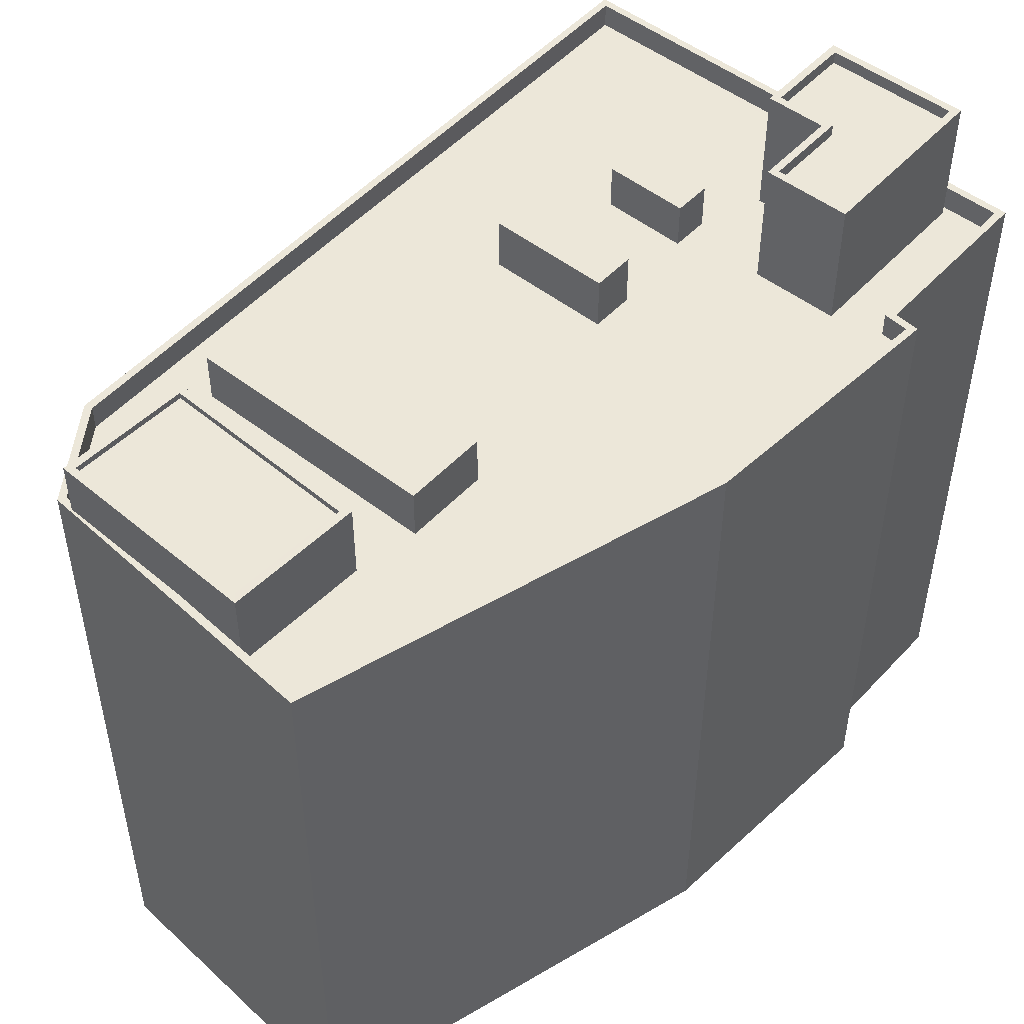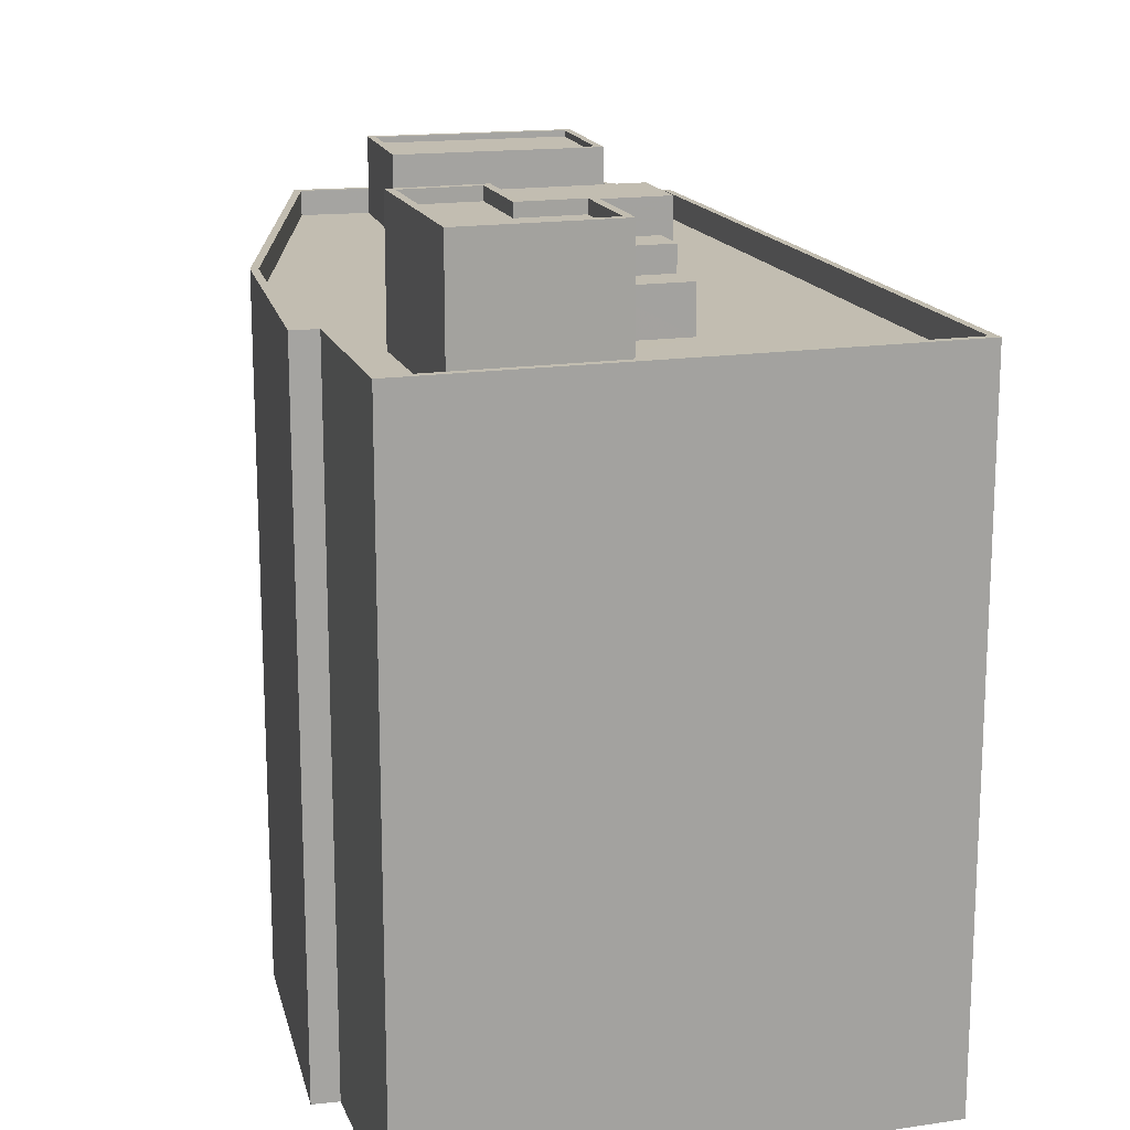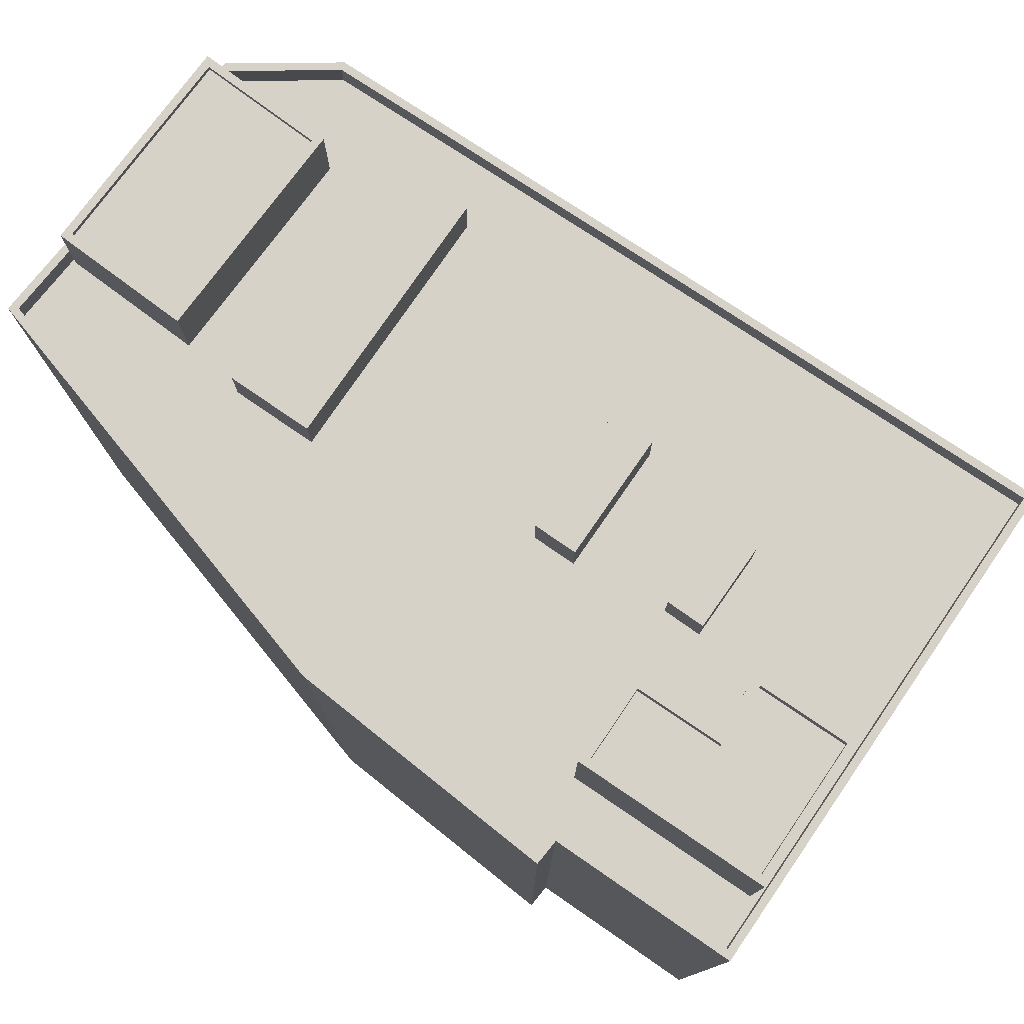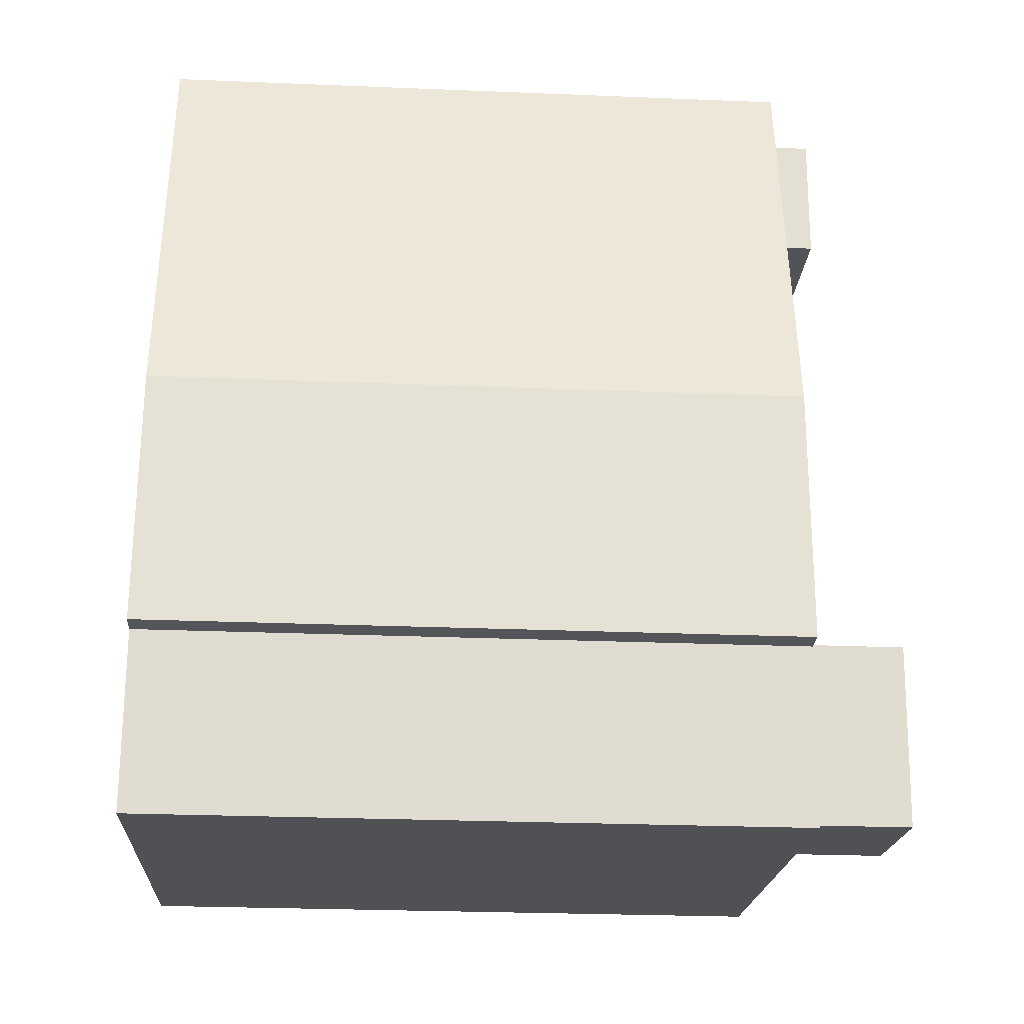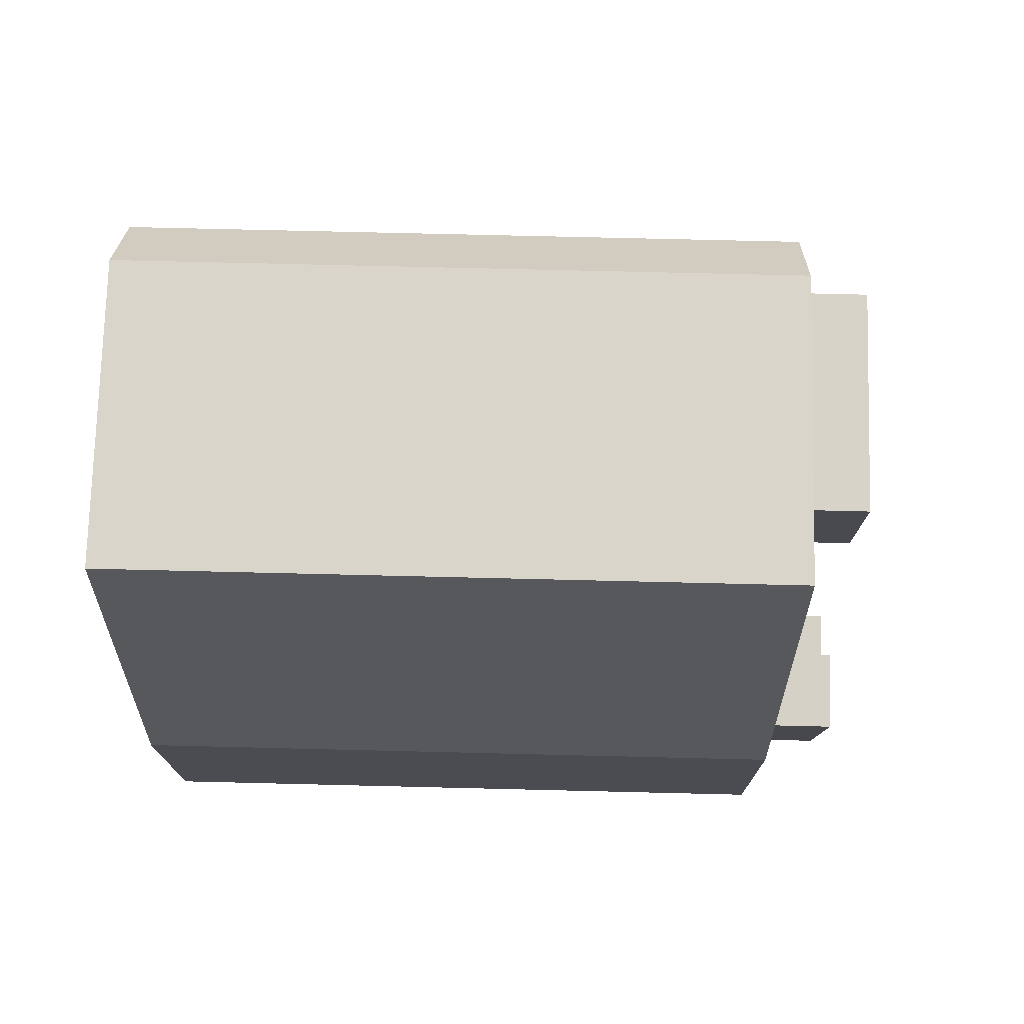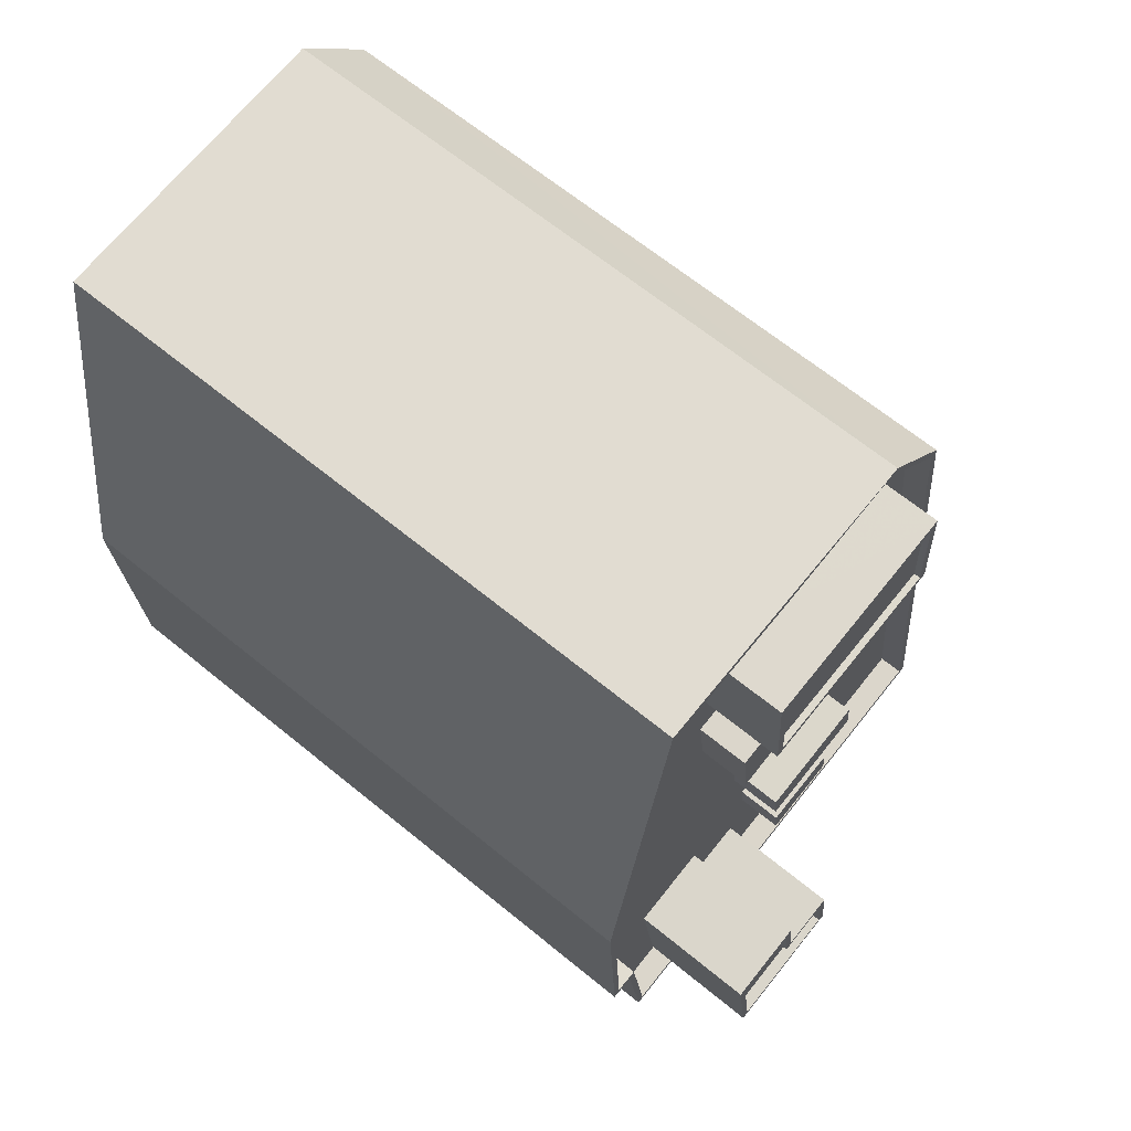
<metadata>
{"format":"obj","ext":"obj","renderer":"f3d","projection":"perspective","resolution":1024,"background":"white","views":[{"elev":49.8,"azim":-132.0,"up":"+Z"},{"elev":16.8,"azim":-9.5,"up":"+Z"},{"elev":78.0,"azim":-48.3,"up":"+Z"},{"elev":-27.3,"azim":-93.6,"up":"+Y"},{"elev":71.4,"azim":-88.6,"up":"+Y"},{"elev":66.3,"azim":-50.7,"up":"+Y"}]}
</metadata>
<code>
v -1.192e+04 -3.774e+04 15.51
v -1.192e+04 -3.773e+04 15.51
v -1.19e+04 -3.773e+04 15.51
v -1.192e+04 -3.775e+04 15.51
v -1.192e+04 -3.775e+04 15.51
v -1.191e+04 -3.773e+04 15.51
v -1.19e+04 -3.776e+04 15.51
v -1.192e+04 -3.776e+04 15.51
v -1.19e+04 -3.774e+04 15.51
v -1.191e+04 -3.773e+04 44.21
v -1.191e+04 -3.773e+04 44.21
v -1.192e+04 -3.773e+04 44.21
v -1.191e+04 -3.773e+04 44.21
v -1.191e+04 -3.773e+04 44.46
v -1.191e+04 -3.773e+04 44.46
v -1.192e+04 -3.773e+04 44.46
v -1.192e+04 -3.773e+04 44.46
v -1.191e+04 -3.773e+04 44.46
v -1.192e+04 -3.773e+04 44.46
v -1.191e+04 -3.773e+04 44.46
v -1.191e+04 -3.773e+04 44.46
v -1.19e+04 -3.774e+04 41.31
v -1.19e+04 -3.774e+04 41.31
v -1.191e+04 -3.775e+04 41.31
v -1.191e+04 -3.774e+04 41.31
v -1.191e+04 -3.775e+04 41.31
v -1.191e+04 -3.775e+04 41.31
v -1.191e+04 -3.774e+04 41.31
v -1.19e+04 -3.773e+04 41.31
v -1.191e+04 -3.773e+04 41.31
v -1.191e+04 -3.773e+04 41.31
v -1.191e+04 -3.773e+04 41.31
v -1.191e+04 -3.773e+04 41.31
v -1.191e+04 -3.773e+04 41.31
v -1.191e+04 -3.773e+04 41.31
v -1.191e+04 -3.775e+04 41.31
v -1.191e+04 -3.775e+04 41.31
v -1.191e+04 -3.775e+04 41.31
v -1.19e+04 -3.775e+04 41.31
v -1.191e+04 -3.775e+04 41.31
v -1.191e+04 -3.775e+04 41.31
v -1.191e+04 -3.775e+04 41.31
v -1.19e+04 -3.776e+04 41.31
v -1.191e+04 -3.776e+04 41.31
v -1.191e+04 -3.776e+04 41.31
v -1.191e+04 -3.775e+04 41.31
v -1.191e+04 -3.776e+04 41.31
v -1.192e+04 -3.776e+04 41.31
v -1.192e+04 -3.776e+04 41.31
v -1.192e+04 -3.775e+04 41.31
v -1.192e+04 -3.774e+04 41.31
v -1.192e+04 -3.775e+04 41.31
v -1.192e+04 -3.775e+04 41.31
v -1.192e+04 -3.773e+04 41.31
v -1.191e+04 -3.773e+04 41.31
v -1.192e+04 -3.773e+04 41.31
v -1.192e+04 -3.773e+04 41.31
v -1.191e+04 -3.775e+04 41.31
v -1.191e+04 -3.776e+04 41.31
v -1.191e+04 -3.774e+04 41.31
v -1.192e+04 -3.773e+04 41.31
v -1.19e+04 -3.774e+04 42.31
v -1.19e+04 -3.774e+04 42.31
v -1.19e+04 -3.773e+04 42.31
v -1.191e+04 -3.773e+04 42.31
v -1.19e+04 -3.773e+04 42.31
v -1.191e+04 -3.773e+04 42.31
v -1.19e+04 -3.776e+04 42.31
v -1.19e+04 -3.776e+04 42.31
v -1.192e+04 -3.774e+04 42.31
v -1.192e+04 -3.774e+04 42.31
v -1.192e+04 -3.775e+04 42.31
v -1.192e+04 -3.776e+04 42.31
v -1.192e+04 -3.775e+04 42.31
v -1.192e+04 -3.775e+04 42.31
v -1.192e+04 -3.775e+04 42.31
v -1.192e+04 -3.776e+04 42.31
v -1.192e+04 -3.773e+04 42.31
v -1.192e+04 -3.773e+04 42.31
v -1.191e+04 -3.773e+04 42.31
v -1.191e+04 -3.773e+04 42.31
v -1.191e+04 -3.773e+04 42.31
v -1.191e+04 -3.775e+04 43.44
v -1.191e+04 -3.775e+04 43.44
v -1.191e+04 -3.775e+04 43.44
v -1.191e+04 -3.775e+04 43.44
v -1.192e+04 -3.773e+04 43.33
v -1.191e+04 -3.774e+04 43.33
v -1.191e+04 -3.774e+04 43.33
v -1.191e+04 -3.773e+04 43.33
v -1.191e+04 -3.775e+04 43.14
v -1.191e+04 -3.775e+04 43.14
v -1.191e+04 -3.775e+04 43.14
v -1.191e+04 -3.775e+04 43.14
v -1.191e+04 -3.775e+04 45.99
v -1.192e+04 -3.775e+04 45.99
v -1.191e+04 -3.776e+04 45.99
v -1.191e+04 -3.776e+04 45.99
v -1.191e+04 -3.776e+04 45.99
v -1.192e+04 -3.776e+04 45.99
v -1.192e+04 -3.776e+04 46.49
v -1.192e+04 -3.776e+04 46.49
v -1.191e+04 -3.776e+04 46.49
v -1.191e+04 -3.776e+04 46.49
v -1.191e+04 -3.776e+04 46.49
v -1.191e+04 -3.776e+04 46.49
v -1.192e+04 -3.775e+04 46.49
v -1.191e+04 -3.775e+04 46.49
v -1.191e+04 -3.775e+04 46.49
v -1.191e+04 -3.776e+04 46.49
v -1.191e+04 -3.776e+04 46.49
v -1.192e+04 -3.775e+04 46.49
f 1 2 3
f 4 1 5
f 2 6 3
f 7 8 5
f 1 3 9
f 7 5 9
f 5 1 9
f 10 11 12
f 13 10 12
f 14 15 16
f 17 14 16
f 14 18 15
f 16 19 20
f 17 16 20
f 20 19 18
f 21 18 14
f 20 18 21
f 22 23 24
f 25 26 27
f 25 27 24
f 28 23 29
f 30 31 29
f 32 33 31
f 34 31 30
f 31 33 35
f 25 24 28
f 35 28 29
f 24 23 28
f 31 35 29
f 27 26 36
f 26 37 36
f 38 22 24
f 38 39 22
f 36 37 40
f 41 39 38
f 41 36 40
f 41 38 36
f 39 42 43
f 44 43 45
f 37 46 40
f 47 46 37
f 45 42 47
f 42 39 41
f 42 46 47
f 43 42 45
f 48 44 49
f 50 51 52
f 48 49 53
f 53 50 52
f 54 55 56
f 44 45 49
f 56 51 57
f 47 37 58
f 59 47 58
f 58 37 26
f 26 25 60
f 49 50 53
f 58 26 50
f 61 33 32
f 61 57 33
f 51 60 57
f 54 56 61
f 50 26 51
f 56 57 61
f 51 26 60
f 62 63 64
f 65 64 66
f 65 66 67
f 64 63 66
f 68 69 63
f 62 68 63
f 70 71 72
f 73 69 68
f 71 74 72
f 72 75 76
f 68 77 73
f 75 77 76
f 74 75 72
f 75 73 77
f 78 71 70
f 71 78 79
f 65 67 80
f 81 65 80
f 82 67 79
f 80 67 82
f 82 79 78
f 83 84 85
f 83 86 84
f 87 88 89
f 90 87 89
f 91 92 93
f 91 94 92
f 95 96 97
f 98 97 99
f 99 97 100
f 97 96 100
f 101 102 103
f 104 101 103
f 103 105 106
f 101 107 102
f 104 103 106
f 108 107 109
f 105 110 106
f 110 108 109
f 106 110 111
f 101 112 107
f 112 109 107
f 110 109 111
f 20 13 12
f 17 20 12
f 17 12 11
f 14 17 11
f 21 11 10
f 21 14 11
f 20 10 13
f 20 21 10
f 55 54 82
f 80 82 15
f 15 82 16
f 82 54 16
f 31 81 18
f 18 81 15
f 31 34 81
f 15 81 80
f 61 32 19
f 32 31 18
f 32 18 19
f 19 16 54
f 61 19 54
f 81 30 65
f 81 34 30
f 55 78 56
f 55 82 78
f 64 30 29
f 64 65 30
f 62 29 23
f 62 64 29
f 43 68 39
f 22 39 62
f 22 62 23
f 39 68 62
f 43 44 68
f 44 48 77
f 68 44 77
f 77 48 53
f 76 77 53
f 72 53 52
f 72 76 53
f 72 52 51
f 70 72 51
f 70 51 56
f 78 70 56
f 67 3 6
f 67 66 3
f 63 9 3
f 66 63 3
f 69 7 9
f 63 69 9
f 7 73 8
f 7 69 73
f 73 5 8
f 73 75 5
f 74 4 5
f 75 74 5
f 74 1 4
f 74 71 1
f 71 2 1
f 71 79 2
f 79 67 6
f 2 79 6
f 24 84 38
f 24 85 84
f 38 86 36
f 38 84 86
f 86 83 27
f 36 86 27
f 83 85 24
f 27 83 24
f 35 89 28
f 35 90 89
f 60 25 88
f 25 28 89
f 25 89 88
f 88 87 57
f 60 88 57
f 35 33 90
f 33 57 87
f 90 33 87
f 41 92 42
f 41 93 92
f 42 94 46
f 42 92 94
f 46 91 40
f 46 94 91
f 91 93 41
f 40 91 41
f 112 96 95
f 109 112 95
f 109 95 97
f 111 109 97
f 106 97 98
f 106 111 97
f 104 98 99
f 104 106 98
f 104 99 100
f 101 104 100
f 112 100 96
f 112 101 100
f 58 108 110
f 59 58 110
f 47 59 110
f 105 47 110
f 103 47 105
f 103 45 47
f 102 45 103
f 102 49 45
f 50 49 102
f 107 50 102
f 58 50 107
f 108 58 107

</code>
